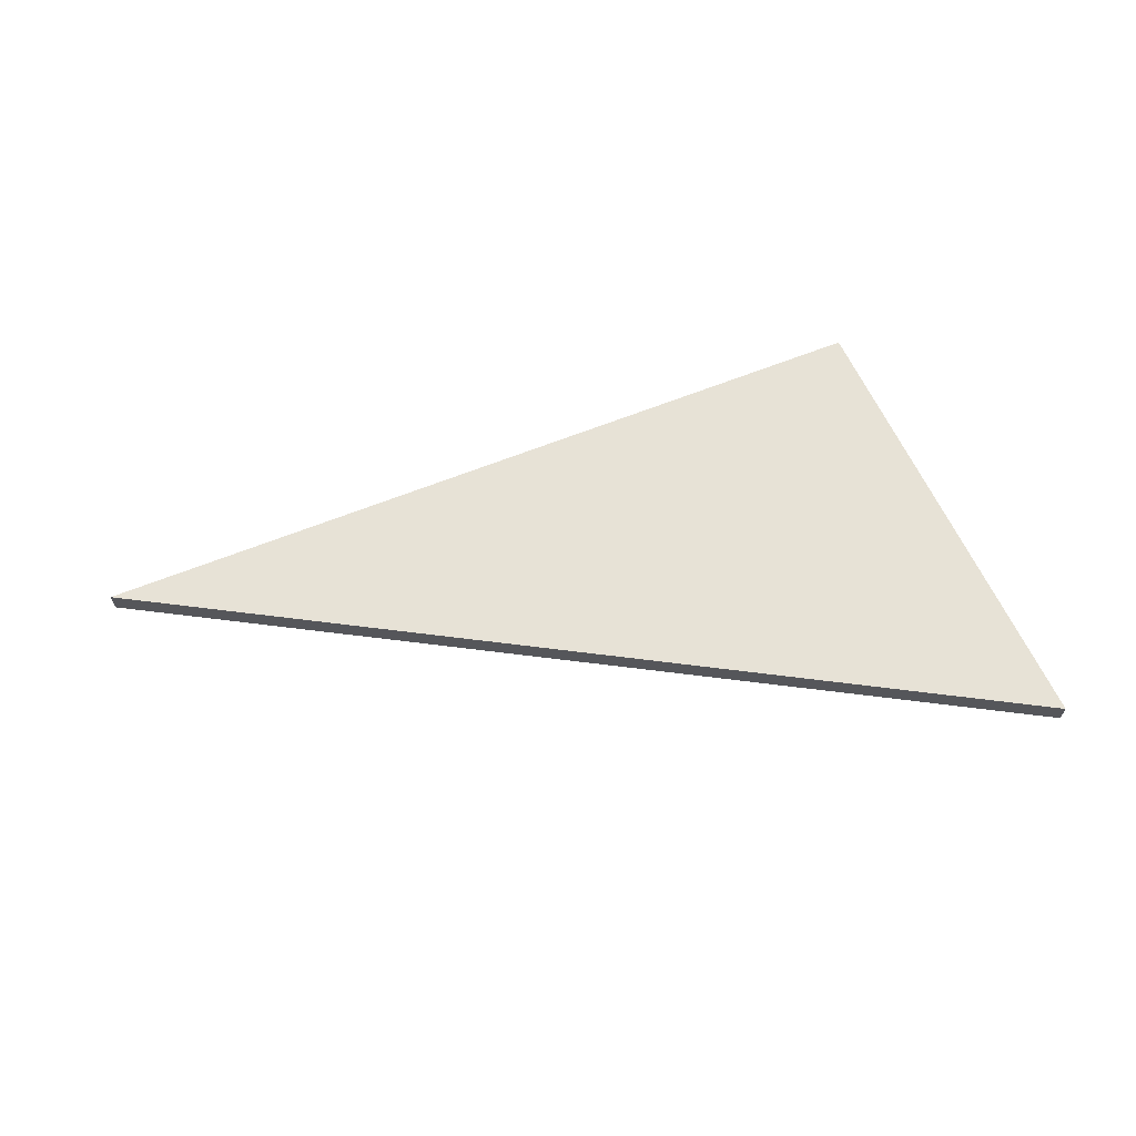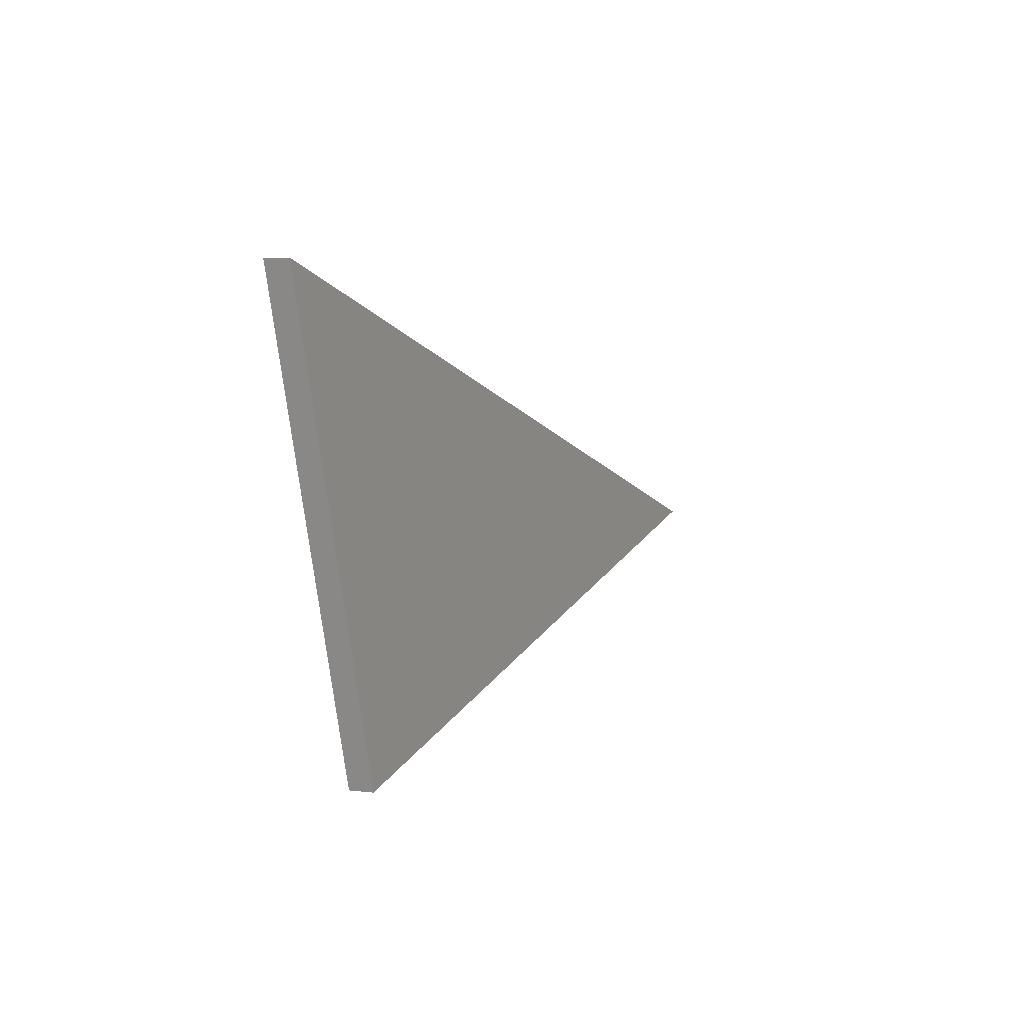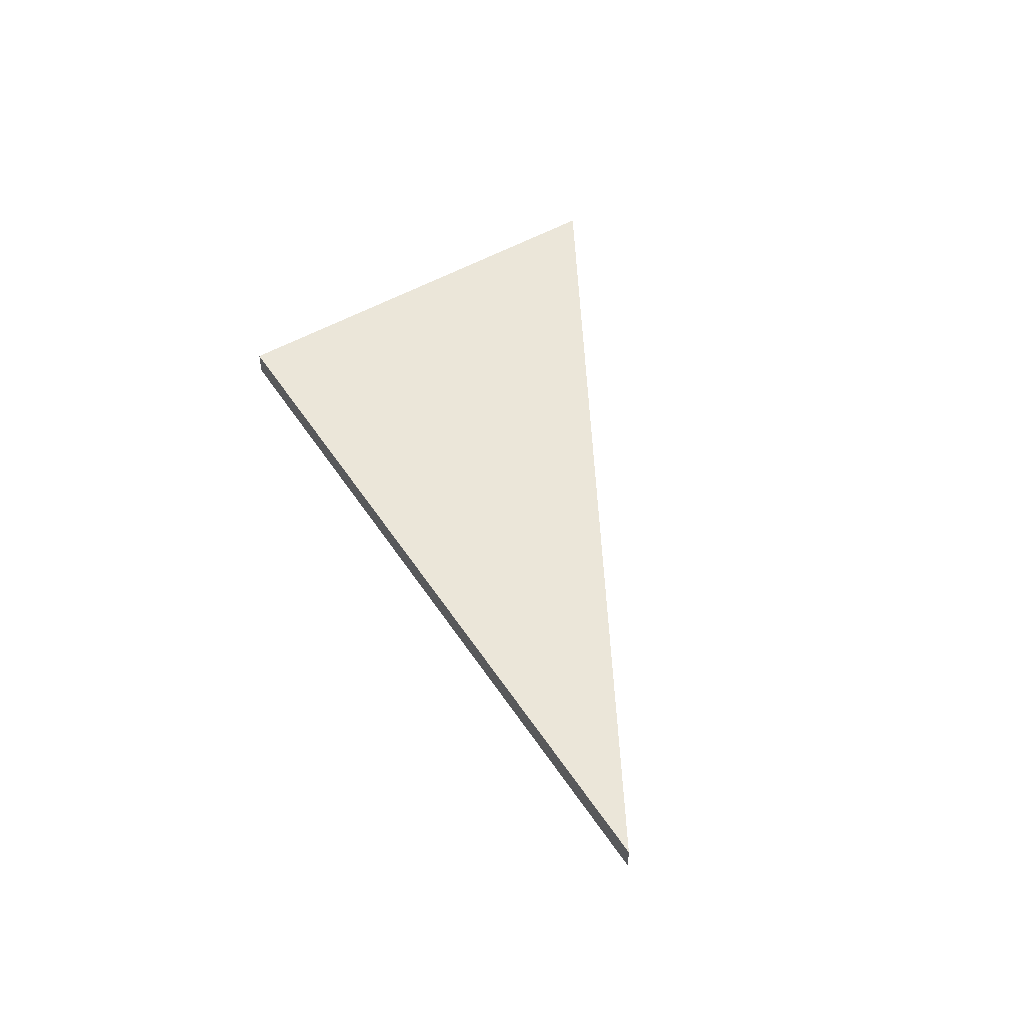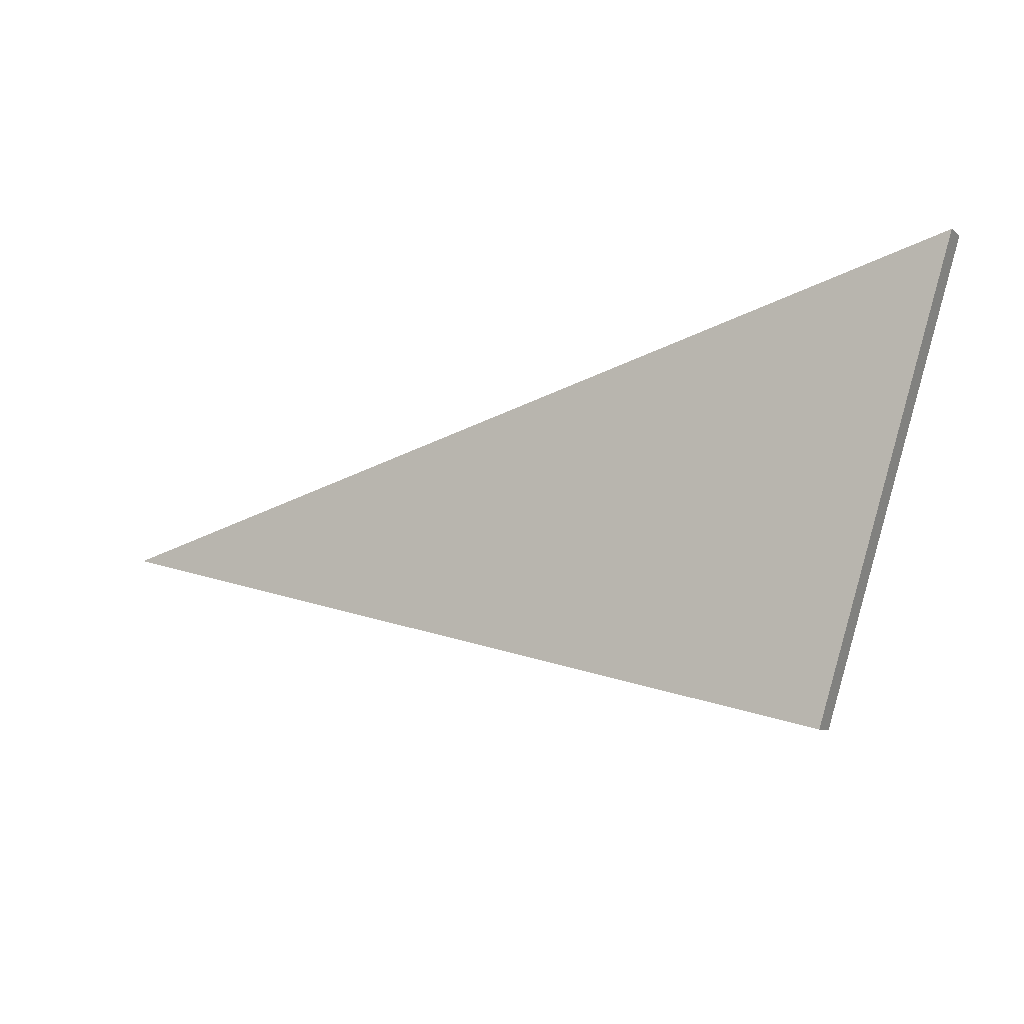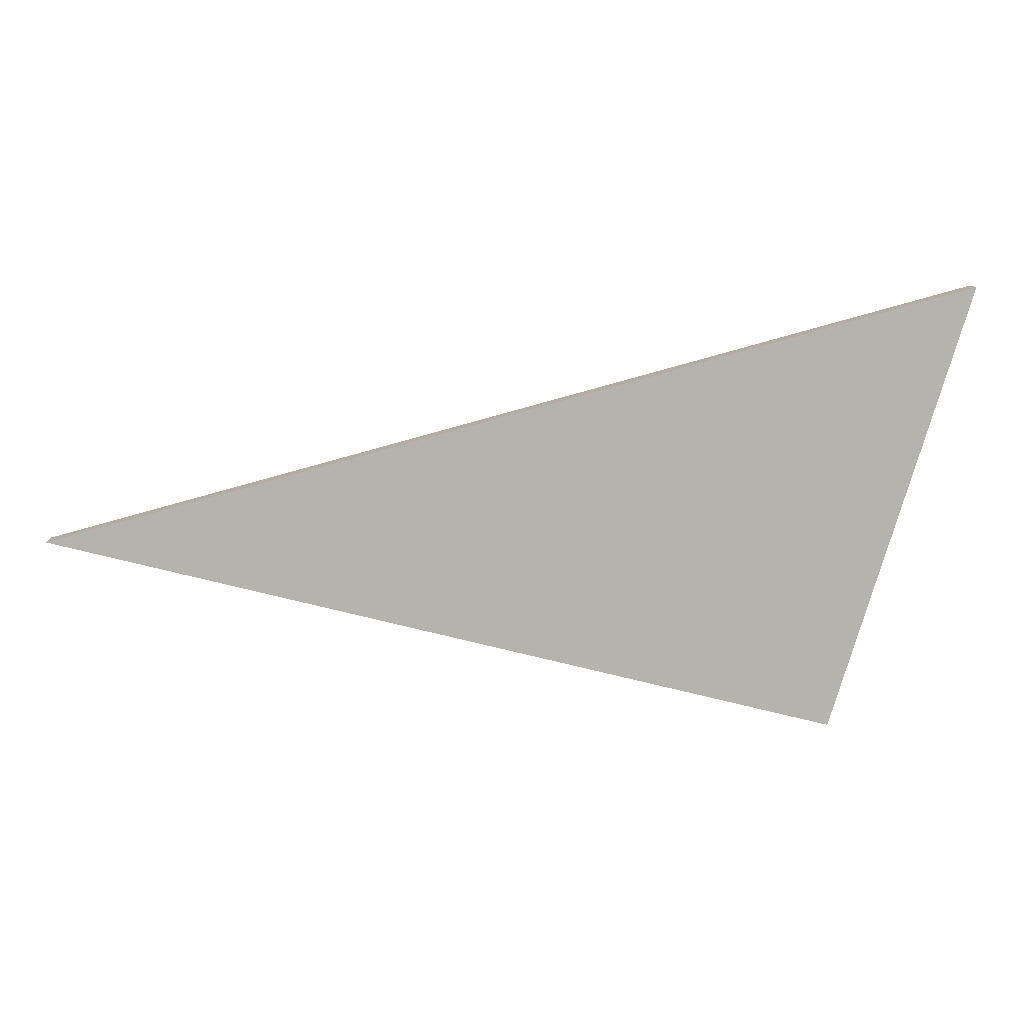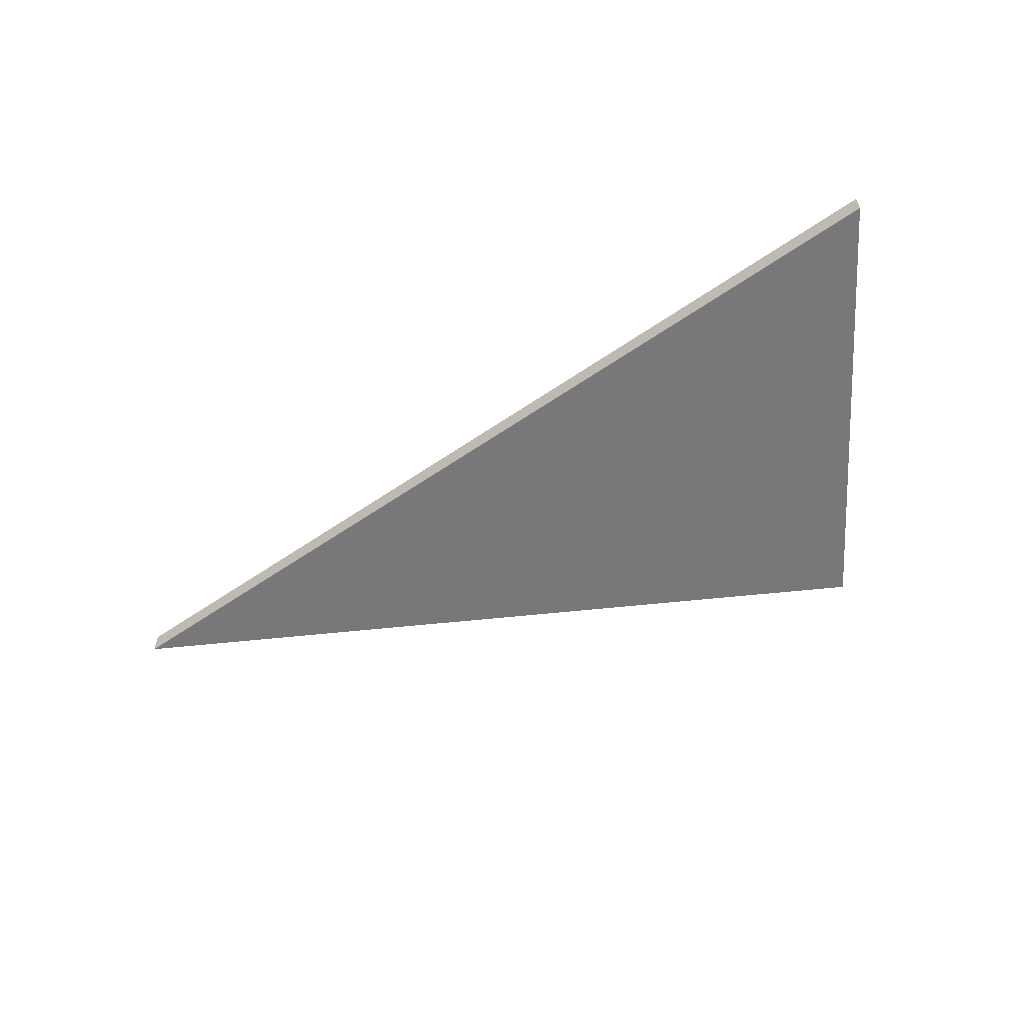
<metadata>
{"format":"obj","ext":"obj","renderer":"f3d","projection":"perspective","resolution":1024,"background":"white","views":[{"elev":63.5,"azim":-7.7,"up":"+Y"},{"elev":3.3,"azim":113.6,"up":"+Z"},{"elev":48.1,"azim":-106.9,"up":"+Y"},{"elev":-8.5,"azim":29.0,"up":"+Z"},{"elev":10.2,"azim":-3.5,"up":"+Z"},{"elev":-57.5,"azim":20.7,"up":"+Y"}]}
</metadata>
<code>
o Flap0
v 0.3531 0 -0.09047
v 0.02415 0 -0.00647
v 0.4105 0 0.09706
v 0.4105 -0.01 0.09706
v 0.02415 -0.01 -0.00647
v 0.3531 -0.01 -0.09047
g Flap0
f 1 2 3
f 4 5 6
f 2 1 6 5
f 3 2 5 4
f 1 3 4 6

</code>
